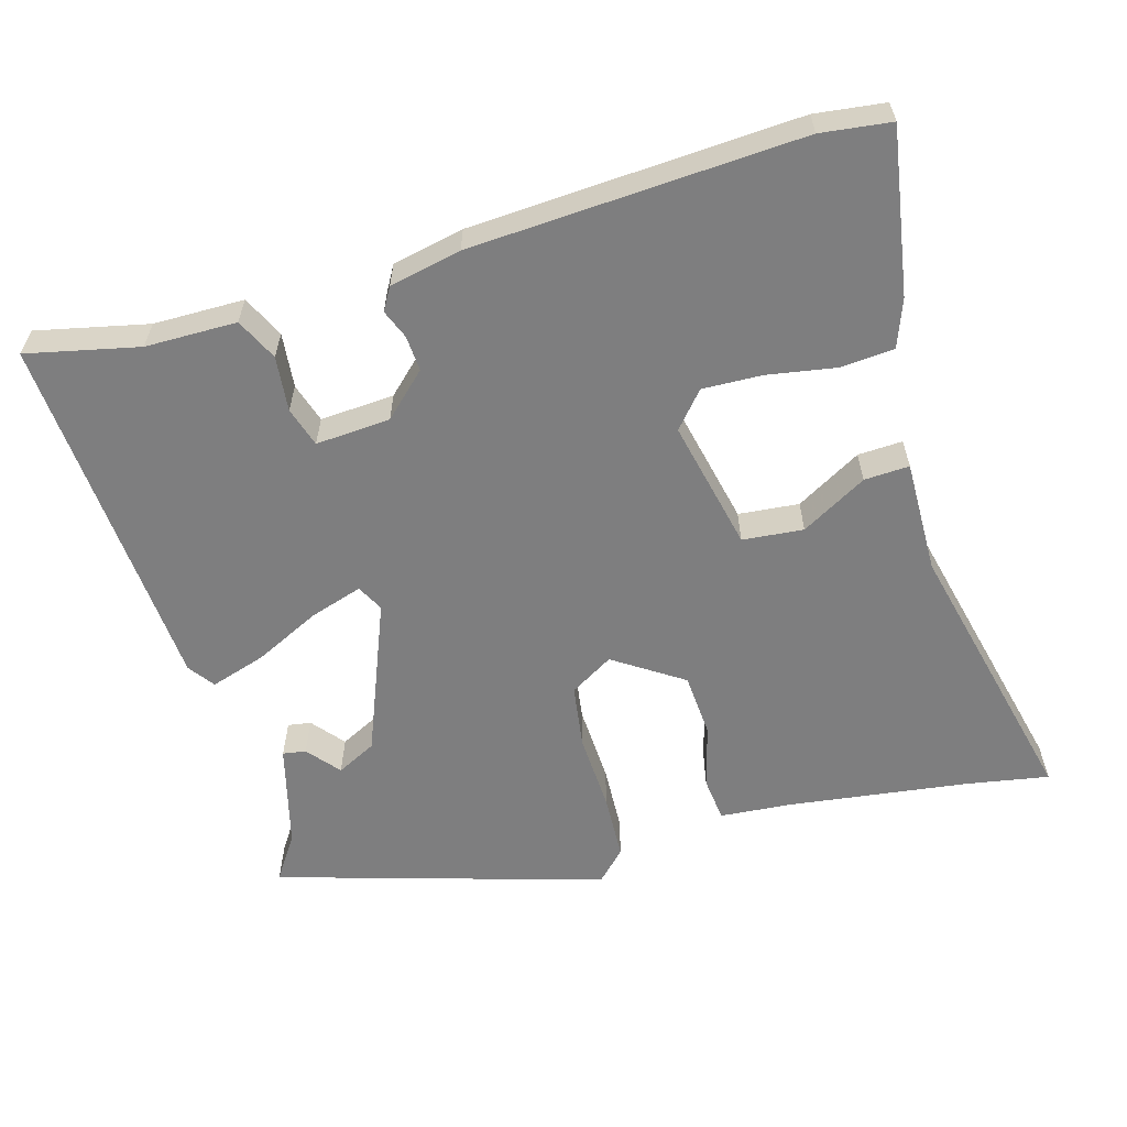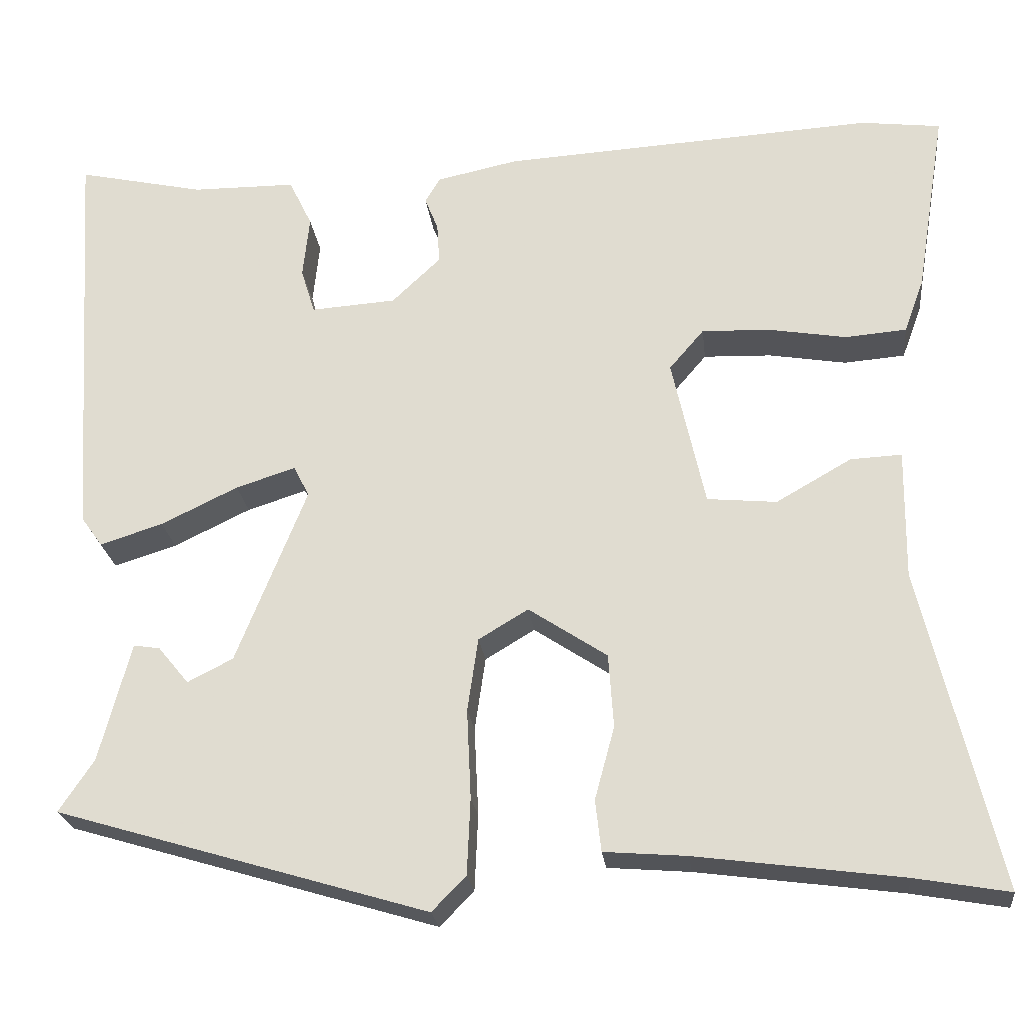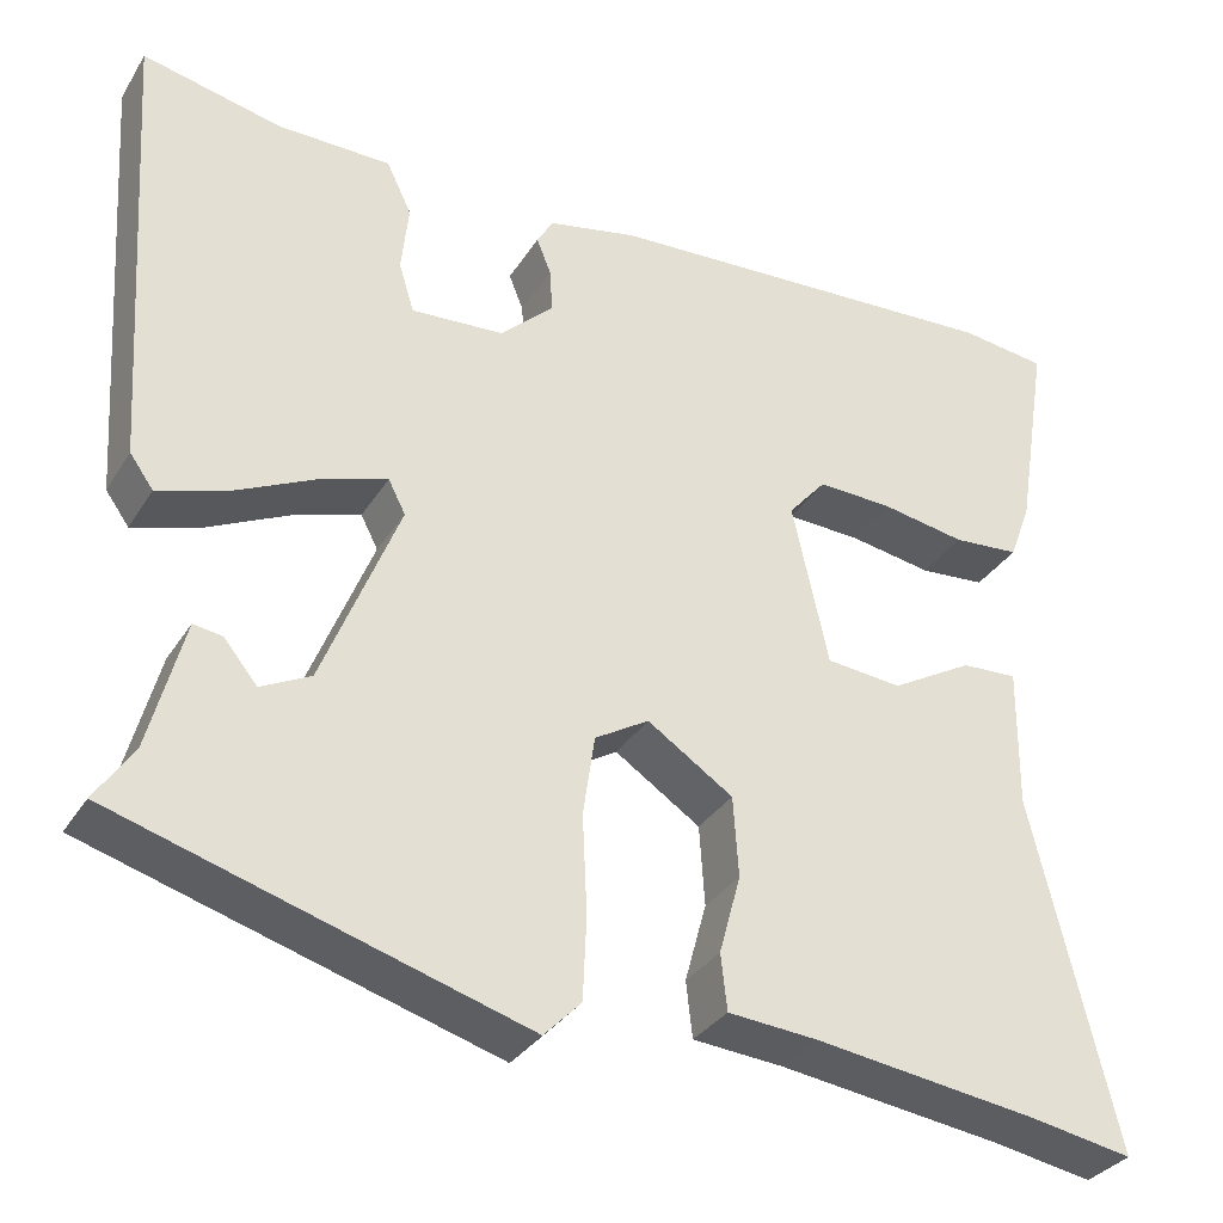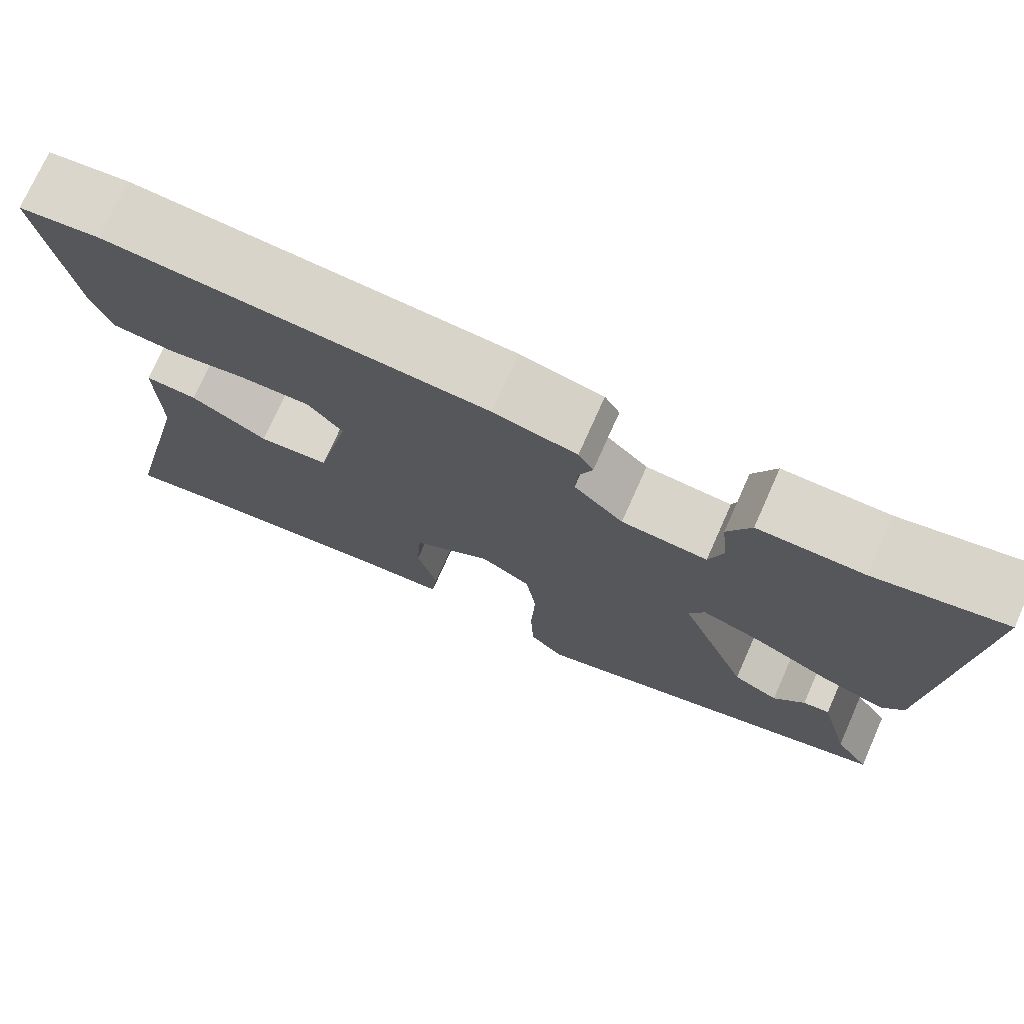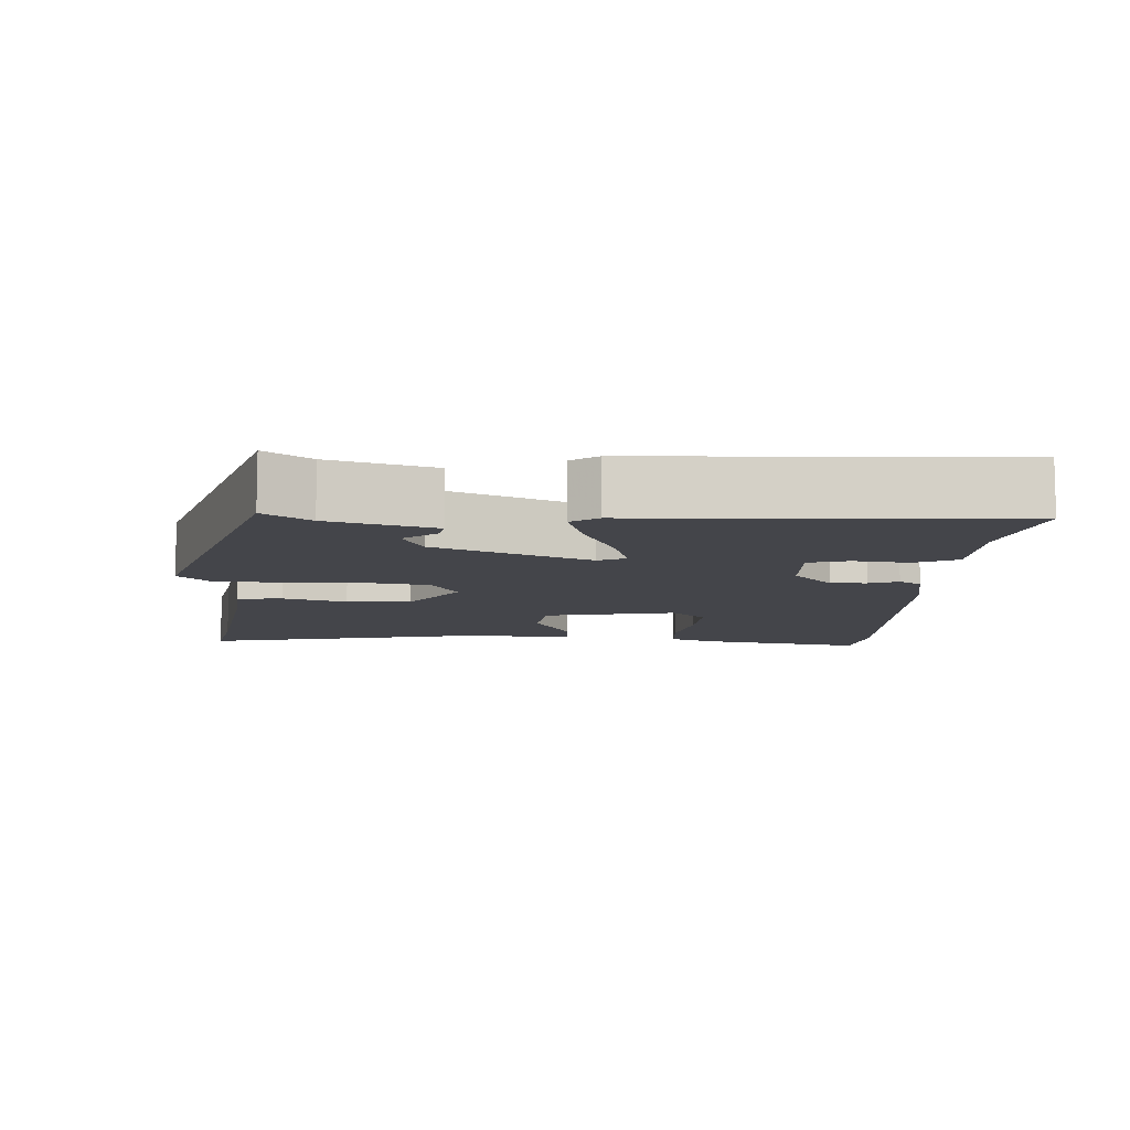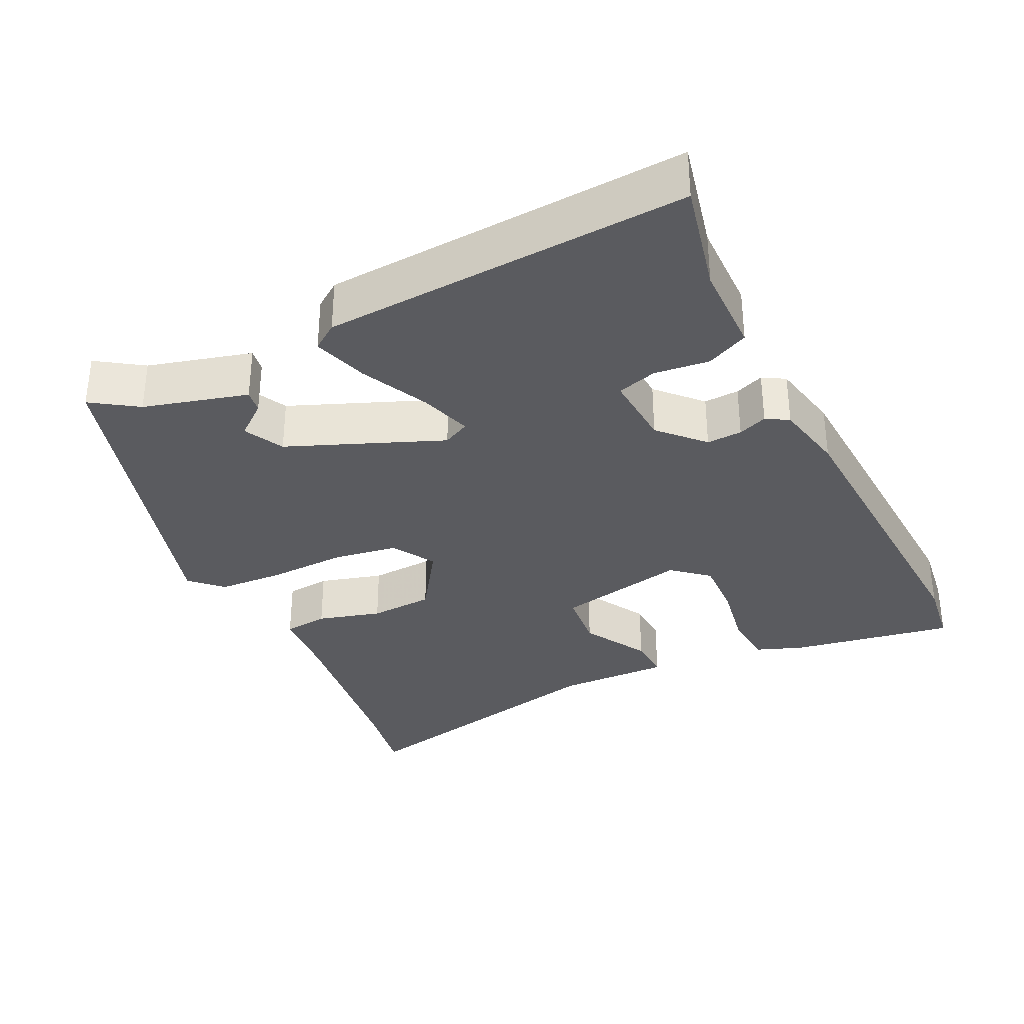
<metadata>
{"format":"obj","ext":"obj","renderer":"f3d","projection":"perspective","resolution":1024,"background":"white","views":[{"elev":-59.4,"azim":16.0,"up":"+Y"},{"elev":-23.6,"azim":6.5,"up":"+Z"},{"elev":-32.9,"azim":-27.3,"up":"+Z"},{"elev":74.2,"azim":-156.0,"up":"+Z"},{"elev":-9.3,"azim":-94.1,"up":"+Y"},{"elev":-33.1,"azim":-64.4,"up":"+Y"}]}
</metadata>
<code>
v 0.591 0.07 -0.516
v 0.477 0.07 -0.496
v 0.229 0.07 -0.463
v 0.129 0.07 -0.455
v 0.122 0.07 -0.393
v 0.146 0.07 -0.305
v 0.14 0.07 -0.216
v 0.045 0.07 -0.153
v -0.015 0.07 -0.189
v -0.028 0.07 -0.278
v -0.023 0.07 -0.386
v -0.027 0.07 -0.478
v -0.068 0.07 -0.52
v -0.518 0.07 -0.386
v -0.476 0.07 -0.323
v -0.438 0.07 -0.179
v -0.406 0.07 -0.184
v -0.369 0.07 -0.229
v -0.314 0.07 -0.201
v -0.229 0.07 0.012
v -0.248 0.07 0.049
v -0.32 0.07 0.026
v -0.413 0.07 -0.019
v -0.489 0.07 -0.043
v -0.515 0.07 -0.007
v -0.548 0.07 0.496
v -0.394 0.07 0.462
v -0.268 0.07 0.461
v -0.24 0.07 0.403
v -0.248 0.07 0.327
v -0.231 0.07 0.272
v -0.128 0.07 0.279
v -0.069 0.07 0.335
v -0.072 0.07 0.384
v -0.088 0.07 0.424
v -0.07 0.07 0.455
v 0.029 0.07 0.476
v 0.482 0.07 0.502
v 0.578 0.07 0.49
v 0.541 0.07 0.263
v 0.517 0.07 0.198
v 0.443 0.07 0.192
v 0.349 0.07 0.208
v 0.266 0.07 0.211
v 0.224 0.07 0.162
v 0.264 0.07 -0.019
v 0.348 0.07 -0.027
v 0.439 0.07 0.025
v 0.501 0.07 0.028
v 0.499 0.07 -0.129
v 0.591 0 -0.516
v 0.477 0 -0.496
v 0.229 0 -0.463
v 0.129 0 -0.455
v 0.122 0 -0.393
v 0.146 0 -0.305
v 0.14 0 -0.216
v 0.045 0 -0.153
v -0.015 0 -0.189
v -0.028 0 -0.278
v -0.023 0 -0.386
v -0.027 0 -0.478
v -0.068 0 -0.52
v -0.518 0 -0.386
v -0.476 0 -0.323
v -0.438 0 -0.179
v -0.406 0 -0.184
v -0.369 0 -0.229
v -0.314 0 -0.201
v -0.229 0 0.012
v -0.248 0 0.049
v -0.32 0 0.026
v -0.413 0 -0.019
v -0.489 0 -0.043
v -0.515 0 -0.007
v -0.548 0 0.496
v -0.394 0 0.462
v -0.268 0 0.461
v -0.24 0 0.403
v -0.248 0 0.327
v -0.231 0 0.272
v -0.128 0 0.279
v -0.069 0 0.335
v -0.072 0 0.384
v -0.088 0 0.424
v -0.07 0 0.455
v 0.029 0 0.476
v 0.482 0 0.502
v 0.578 0 0.49
v 0.541 0 0.263
v 0.517 0 0.198
v 0.443 0 0.192
v 0.349 0 0.208
v 0.266 0 0.211
v 0.224 0 0.162
v 0.264 0 -0.019
v 0.348 0 -0.027
v 0.439 0 0.025
v 0.501 0 0.028
v 0.499 0 -0.129
f 47 48 49 50
f 50 1 2
f 47 50 2
f 46 47 2
f 41 42 43
f 40 41 43
f 39 40 43
f 38 39 43
f 37 38 43
f 36 37 43
f 35 36 43
f 34 35 43
f 33 34 43 44
f 32 33 44 45
f 27 28 29 30
f 27 30 31
f 26 27 31
f 25 26 31
f 24 25 31
f 23 24 31
f 22 23 31
f 21 22 31 32
f 15 16 17 18
f 15 18 19
f 14 15 19
f 13 14 19
f 12 13 19
f 11 12 19
f 10 11 19
f 9 10 19 20
f 3 4 5 6
f 3 6 7
f 2 3 7
f 46 2 7
f 32 45 46
f 21 32 46
f 20 21 46
f 9 20 46
f 8 9 46
f 7 8 46
f 100 99 98 97
f 52 51 100
f 52 100 97
f 52 97 96
f 93 92 91
f 93 91 90
f 93 90 89
f 93 89 88
f 93 88 87
f 93 87 86
f 93 86 85
f 93 85 84
f 94 93 84 83
f 95 94 83 82
f 80 79 78 77
f 81 80 77
f 81 77 76
f 81 76 75
f 81 75 74
f 81 74 73
f 81 73 72
f 82 81 72 71
f 68 67 66 65
f 69 68 65
f 69 65 64
f 69 64 63
f 69 63 62
f 69 62 61
f 69 61 60
f 70 69 60 59
f 56 55 54 53
f 57 56 53
f 57 53 52
f 57 52 96
f 96 95 82
f 96 82 71
f 96 71 70
f 96 70 59
f 96 59 58
f 96 58 57
f 1 51 52 2
f 2 52 53 3
f 3 53 54 4
f 4 54 55 5
f 5 55 56 6
f 6 56 57 7
f 7 57 58 8
f 8 58 59 9
f 9 59 60 10
f 10 60 61 11
f 11 61 62 12
f 12 62 63 13
f 13 63 64 14
f 14 64 65 15
f 15 65 66 16
f 16 66 67 17
f 17 67 68 18
f 18 68 69 19
f 19 69 70 20
f 20 70 71 21
f 21 71 72 22
f 22 72 73 23
f 23 73 74 24
f 24 74 75 25
f 25 75 76 26
f 26 76 77 27
f 27 77 78 28
f 28 78 79 29
f 29 79 80 30
f 30 80 81 31
f 31 81 82 32
f 32 82 83 33
f 33 83 84 34
f 34 84 85 35
f 35 85 86 36
f 36 86 87 37
f 37 87 88 38
f 38 88 89 39
f 39 89 90 40
f 40 90 91 41
f 41 91 92 42
f 42 92 93 43
f 43 93 94 44
f 44 94 95 45
f 45 95 96 46
f 46 96 97 47
f 47 97 98 48
f 48 98 99 49
f 49 99 100 50
f 50 100 51 1

</code>
